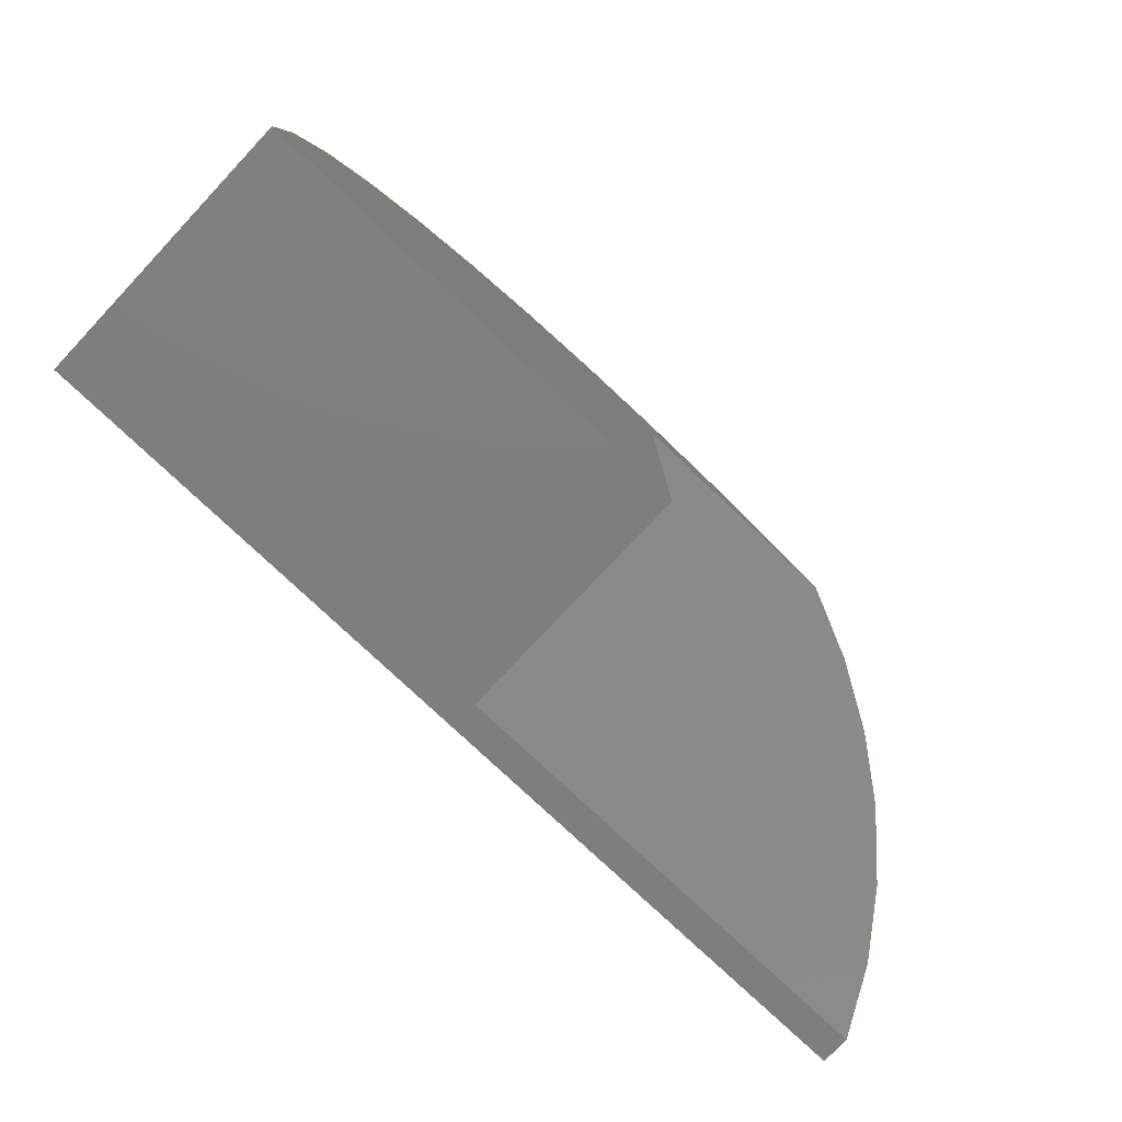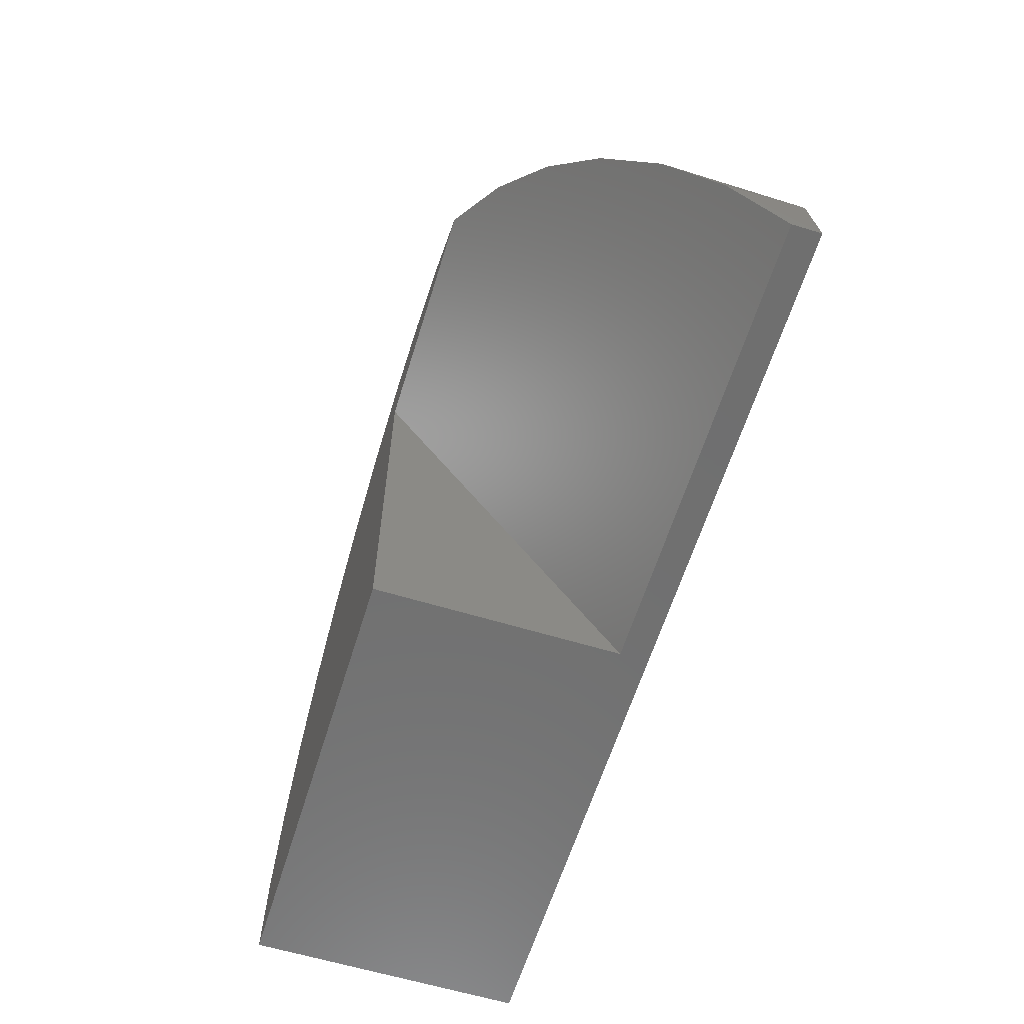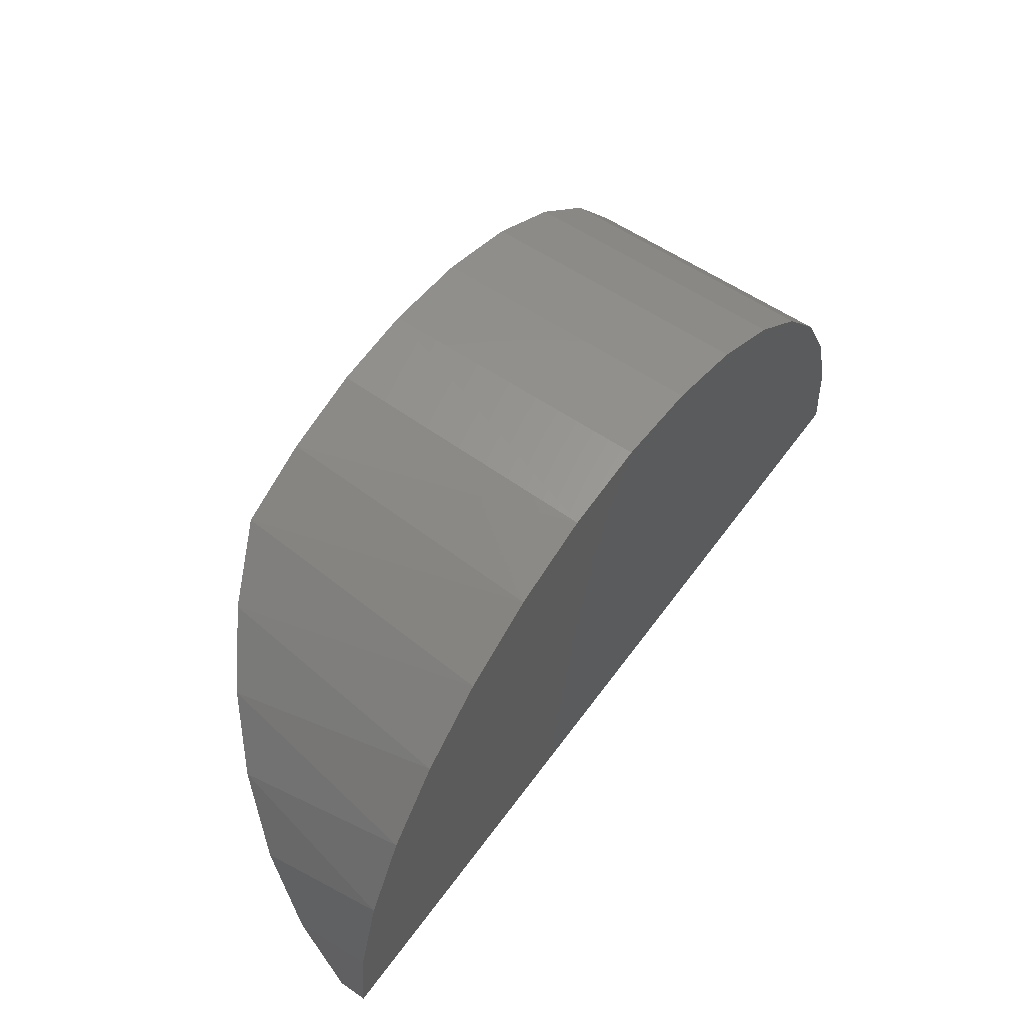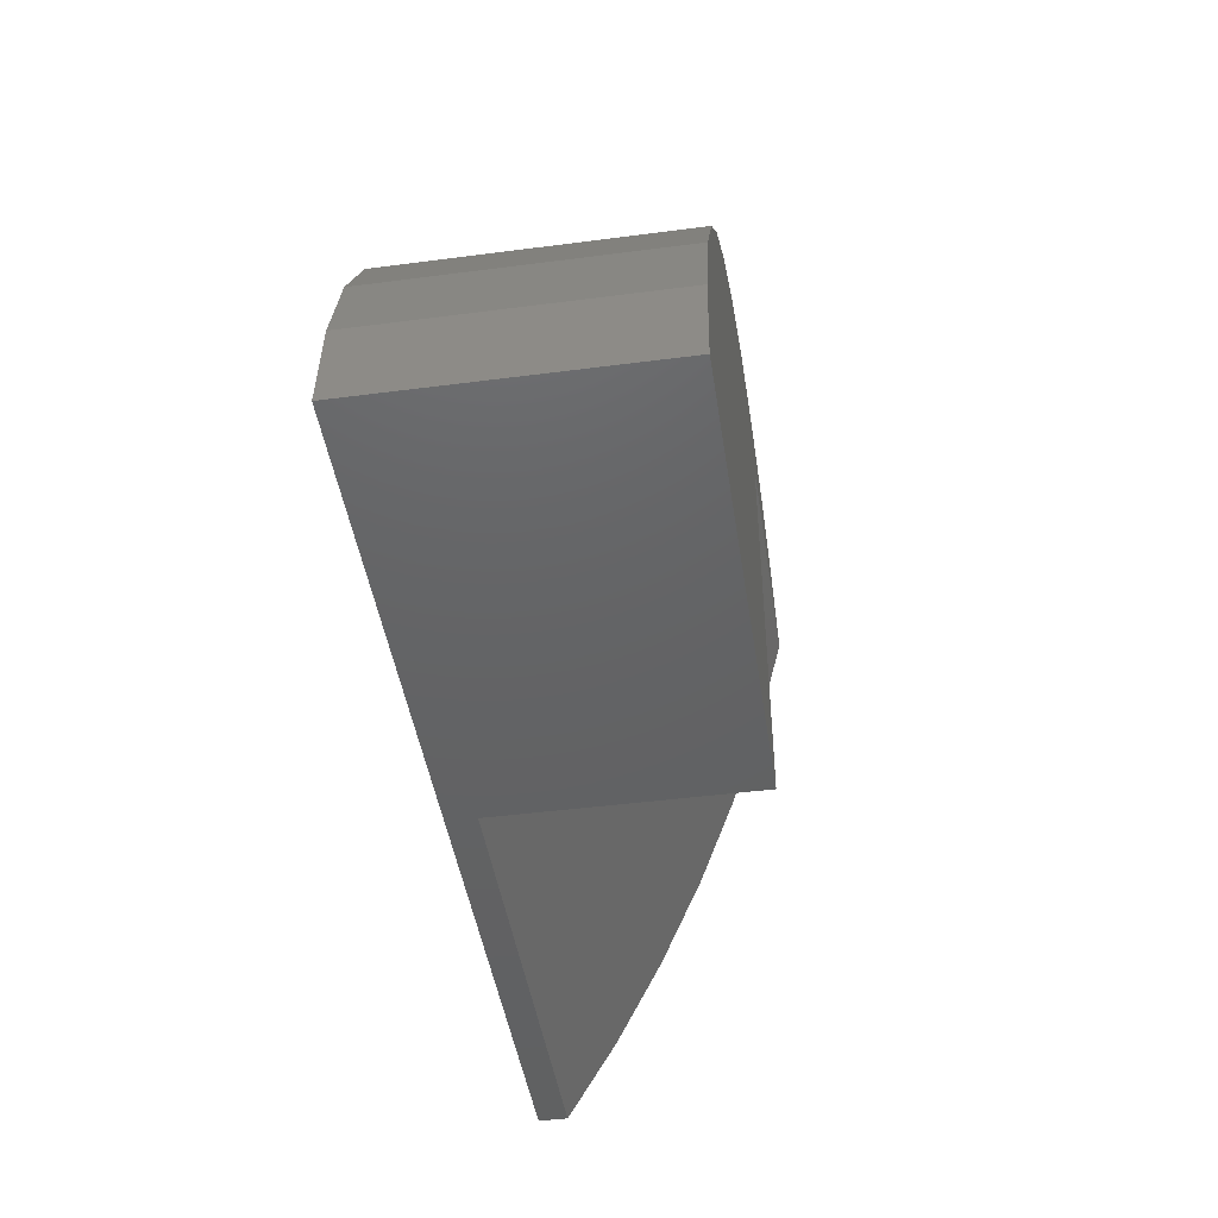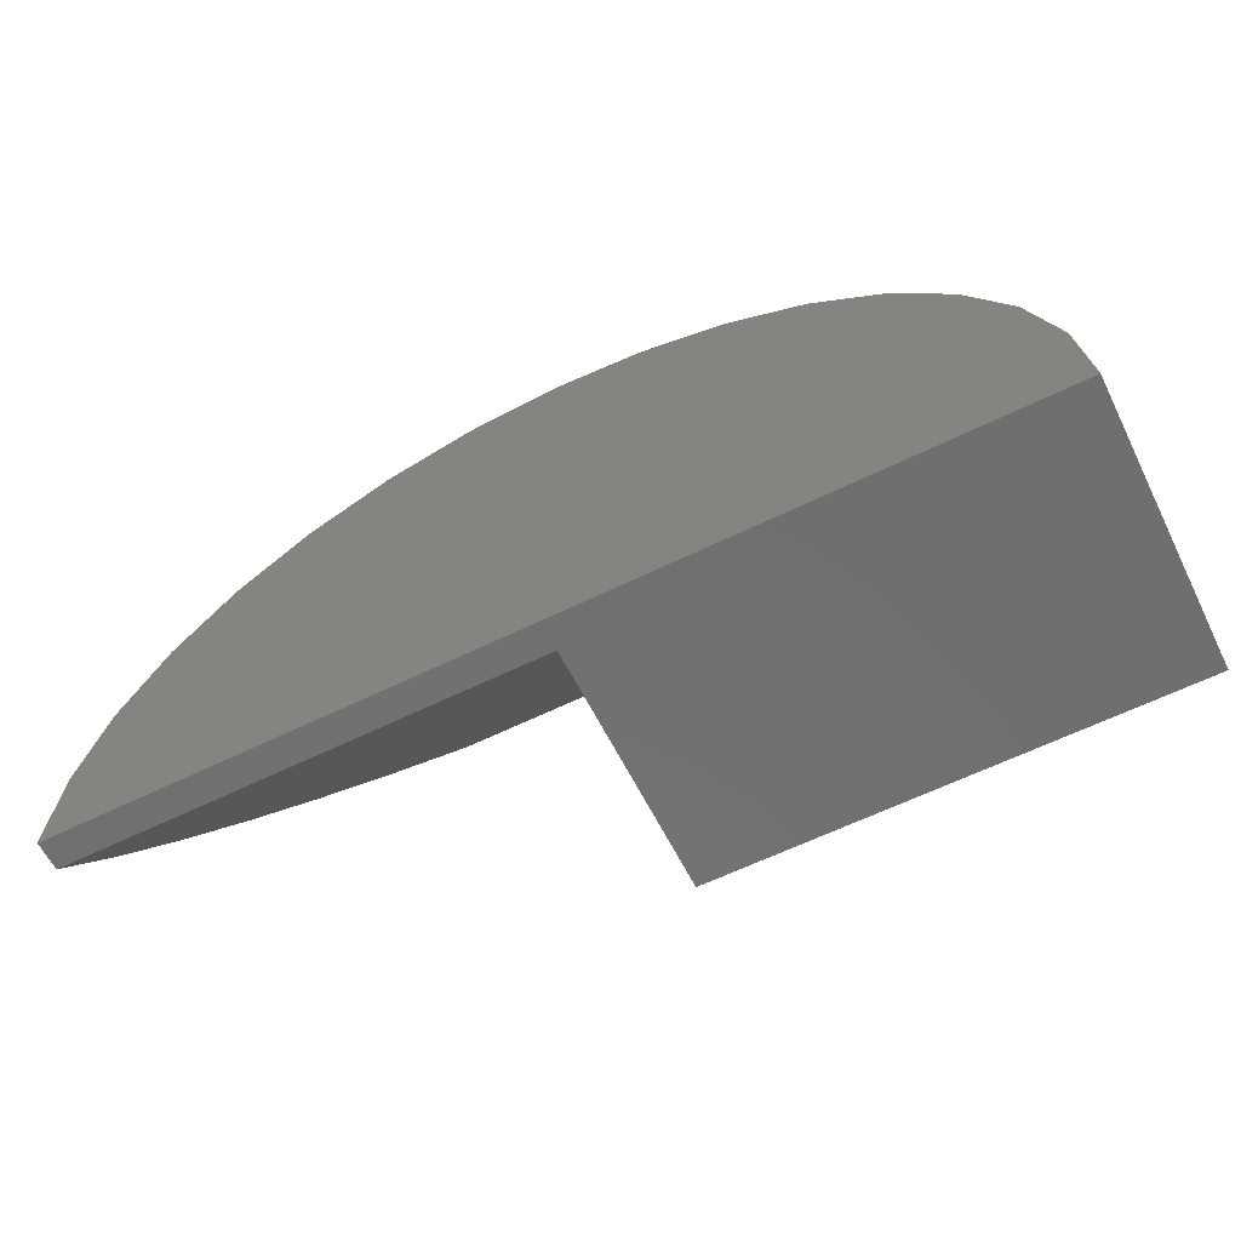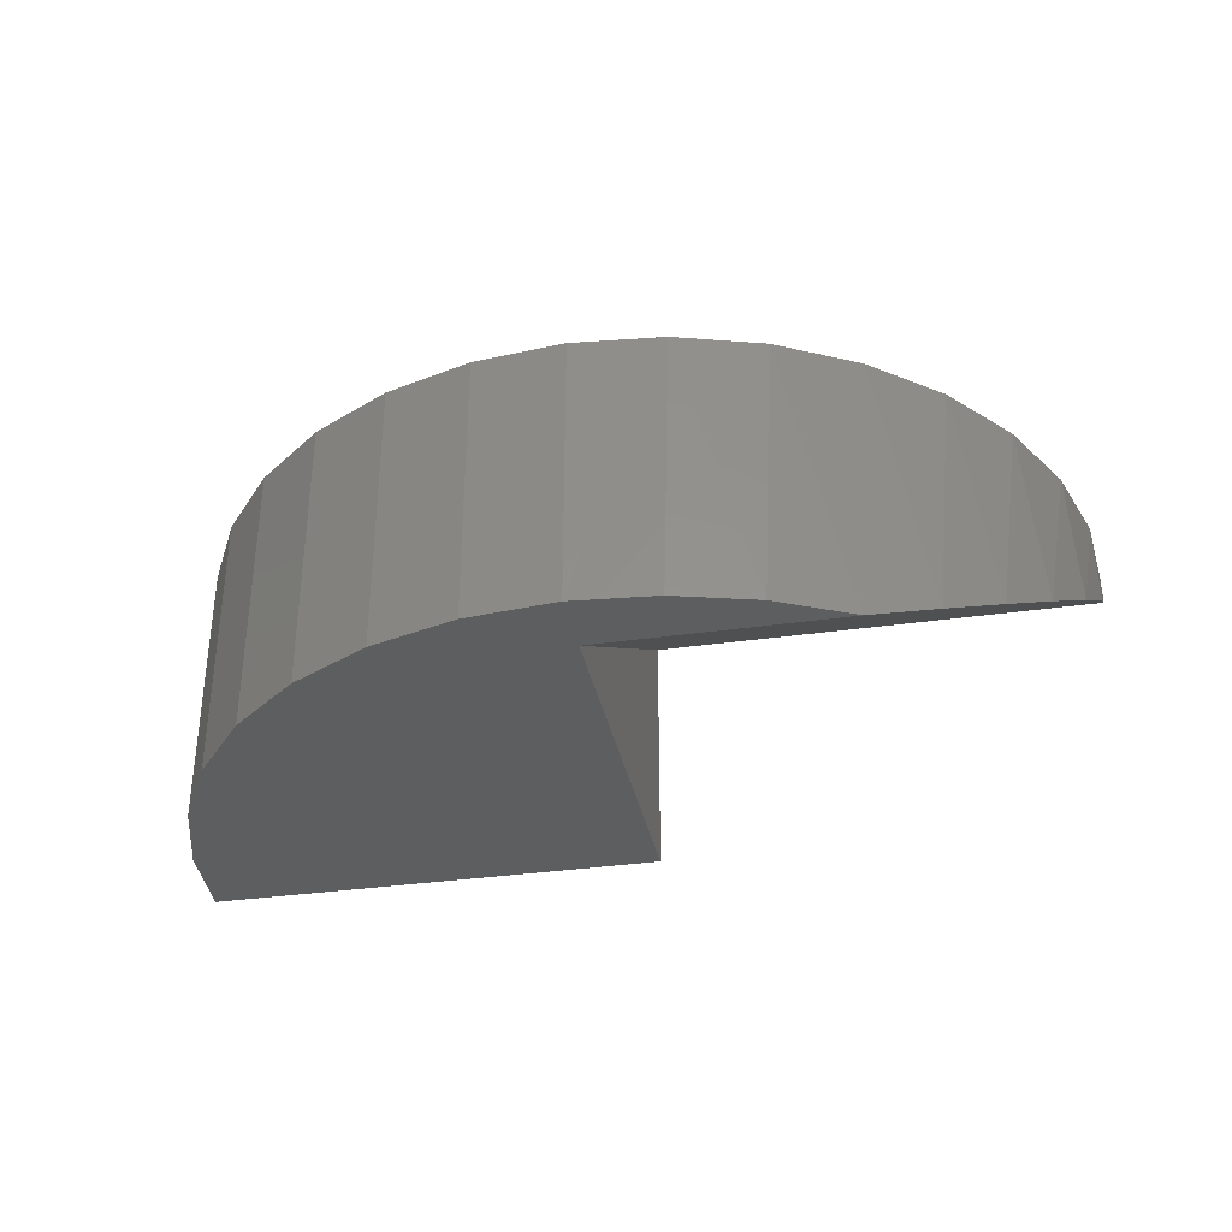
<metadata>
{"format":"stl","ext":"stl","renderer":"f3d","projection":"perspective","resolution":1024,"background":"white","views":[{"elev":-78.1,"azim":-43.3,"up":"+Z"},{"elev":-61.6,"azim":72.8,"up":"+Z"},{"elev":57.3,"azim":125.6,"up":"+Z"},{"elev":-45.0,"azim":-81.4,"up":"+Z"},{"elev":-61.5,"azim":-153.5,"up":"+Z"},{"elev":-34.2,"azim":11.0,"up":"+Y"}]}
</metadata>
<code>
# stl→obj: 38 verts, 72 faces
v 0.75 0 -9.185e-17
v 0.75 -0.04688 -4.592e-17
v -0.75 0 0
v 0 -0.04688 0
v -0.75 -0.4531 0
v -2.812e-33 -0.4531 -4.592e-17
v 0.1463 0 0.7356
v 0.2674 -0.4531 0.7007
v 0.287 0 0.6929
v 0.4167 0 0.6236
v 0.4947 -0.4043 0.5637
v 0.5303 0 0.5303
v 0.5823 -0.3466 0.4727
v 0.6236 0 0.4167
v 0.6517 -0.2822 0.3712
v 0.6929 0 0.287
v 0.7064 -0.2067 0.2521
v 0.7356 0 0.1463
v 0.39 -0.4531 0.6406
v -0.7356 0 0.1463
v -0.7356 -0.4531 0.1463
v -0.6929 0 0.287
v -0.6929 -0.4531 0.287
v -0.6236 0 0.4167
v -0.6236 -0.4531 0.4167
v -0.5303 0 0.5303
v -0.5303 -0.4531 0.5303
v -0.4167 0 0.6236
v -0.4167 -0.4531 0.6236
v -0.287 0 0.6929
v -0.287 -0.4531 0.6929
v -0.1463 0 0.7356
v -0.1463 -0.4531 0.7356
v 9.185e-17 0 0.75
v 9.185e-17 -0.4531 0.75
v 0.136 -0.4531 0.7376
v 0.7391 -0.1277 0.1274
v 3.923e-17 -0.4531 0.6406
f 1 2 3
f 3 2 4
f 3 4 5
f 5 4 6
f 7 8 9
f 10 11 12
f 12 11 13
f 12 13 14
f 13 15 14
f 16 14 15
f 15 17 16
f 18 16 17
f 19 11 10
f 19 10 9
f 19 9 8
f 3 5 20
f 20 5 21
f 20 21 22
f 22 21 23
f 22 23 24
f 24 23 25
f 24 25 26
f 26 25 27
f 26 27 28
f 28 27 29
f 28 29 30
f 30 29 31
f 30 31 32
f 32 31 33
f 32 33 34
f 34 33 35
f 34 35 7
f 7 35 36
f 7 36 8
f 2 1 37
f 37 1 18
f 37 18 17
f 35 33 36
f 31 29 38
f 31 38 19
f 31 19 8
f 31 8 36
f 31 36 33
f 6 38 29
f 6 29 27
f 6 27 25
f 6 25 23
f 6 23 21
f 6 21 5
f 34 7 32
f 32 7 9
f 32 9 30
f 30 9 10
f 30 10 28
f 28 10 12
f 28 12 26
f 26 12 14
f 26 14 24
f 24 14 16
f 24 16 22
f 22 16 18
f 22 18 20
f 20 18 1
f 20 1 3
f 38 6 4
f 2 37 17
f 2 17 15
f 2 15 13
f 2 13 11
f 2 11 19
f 2 19 38
f 2 38 4

</code>
